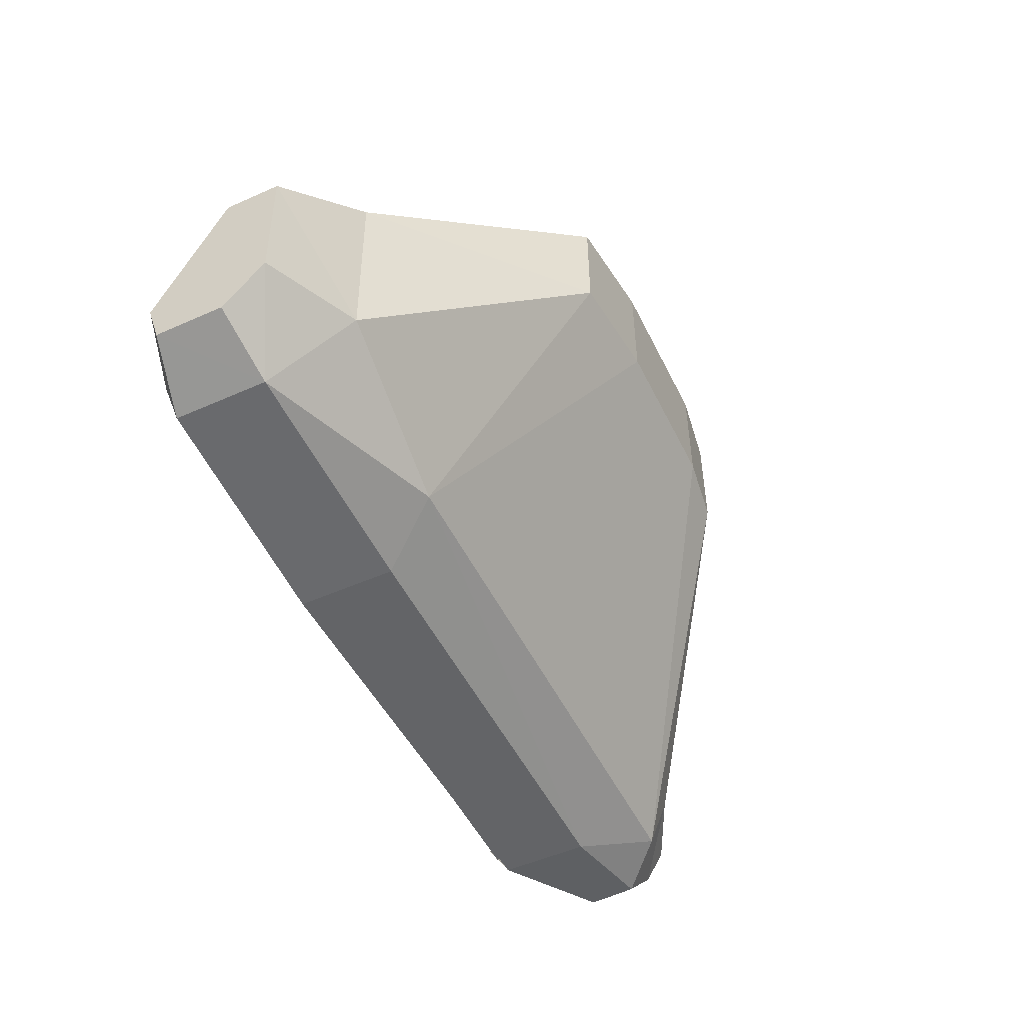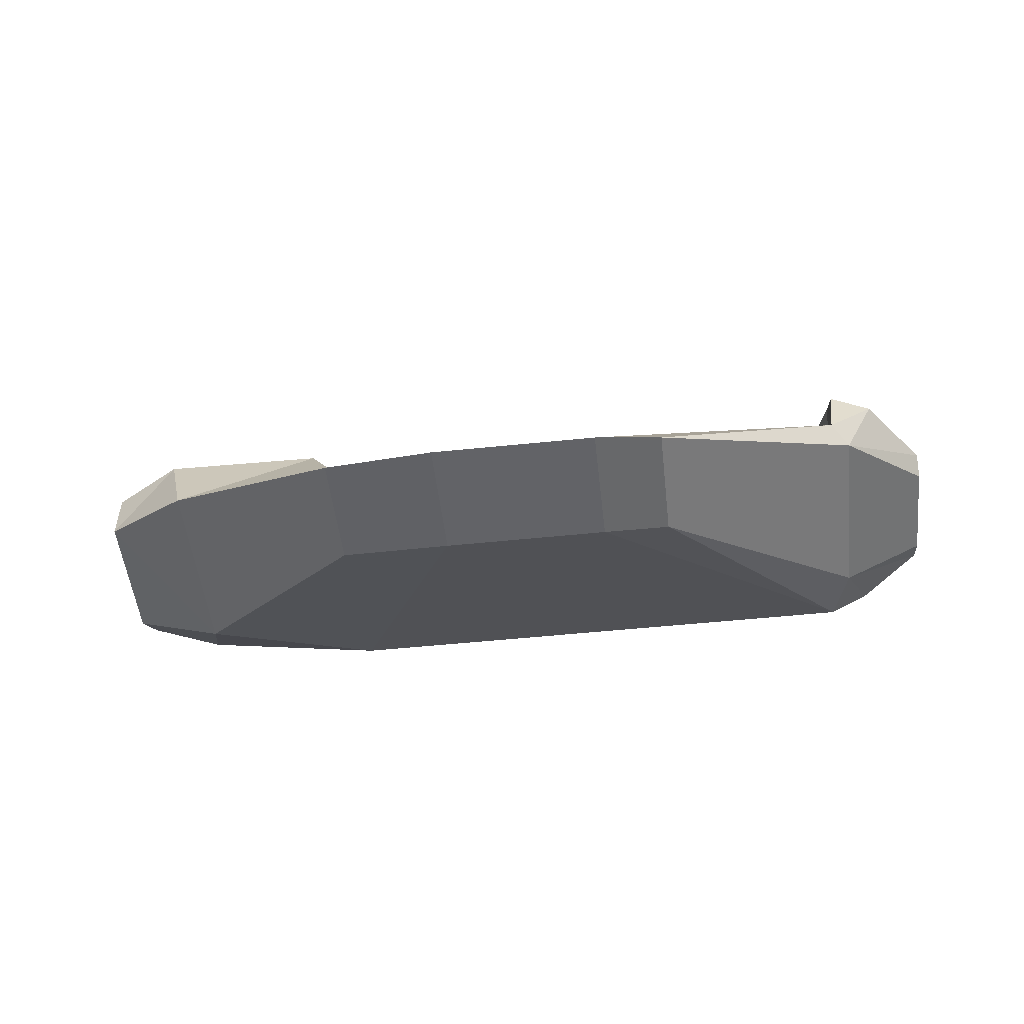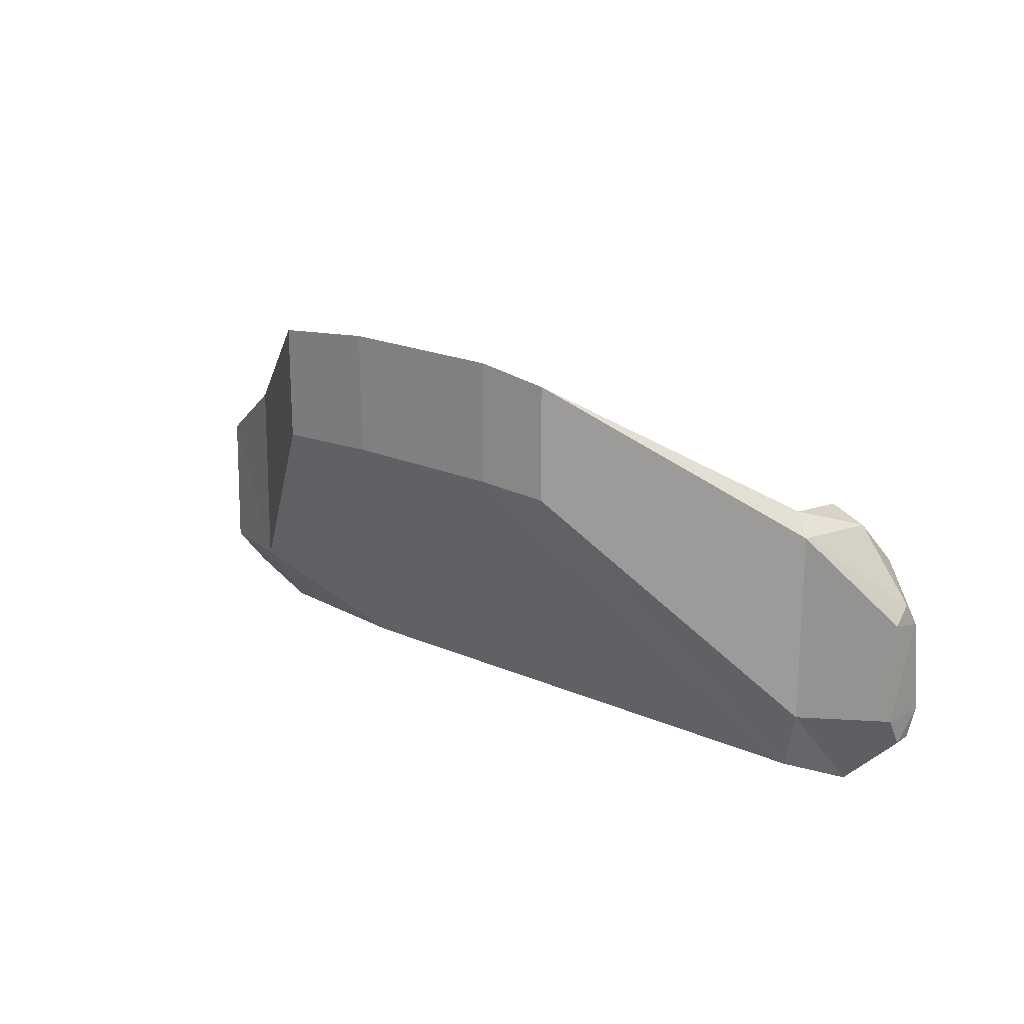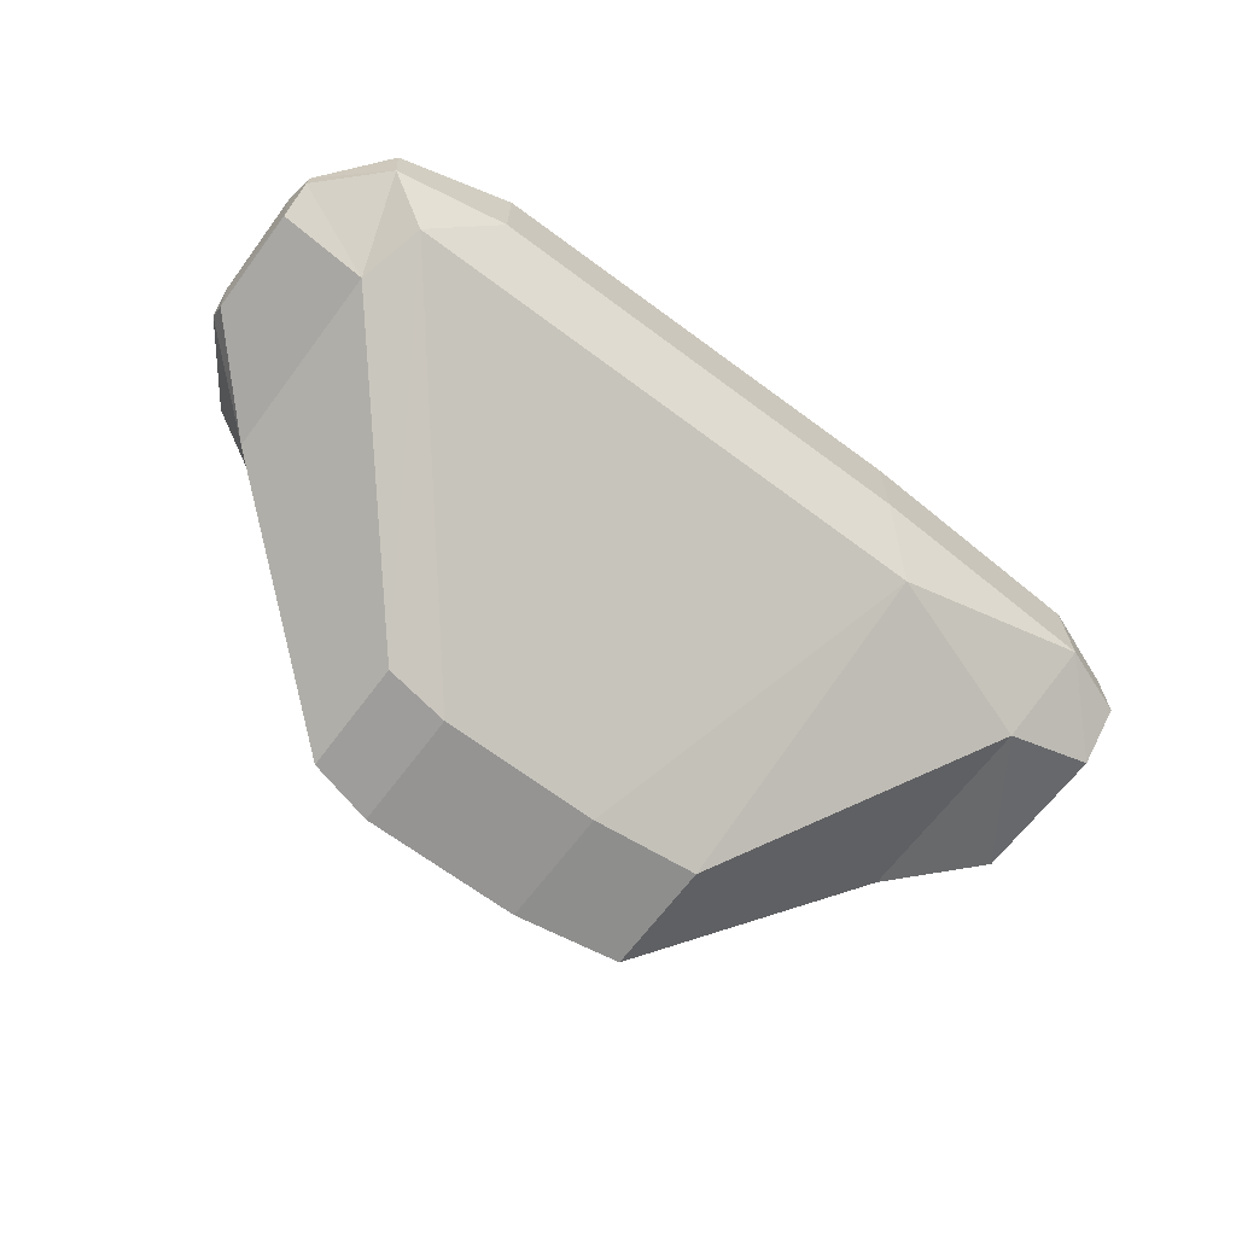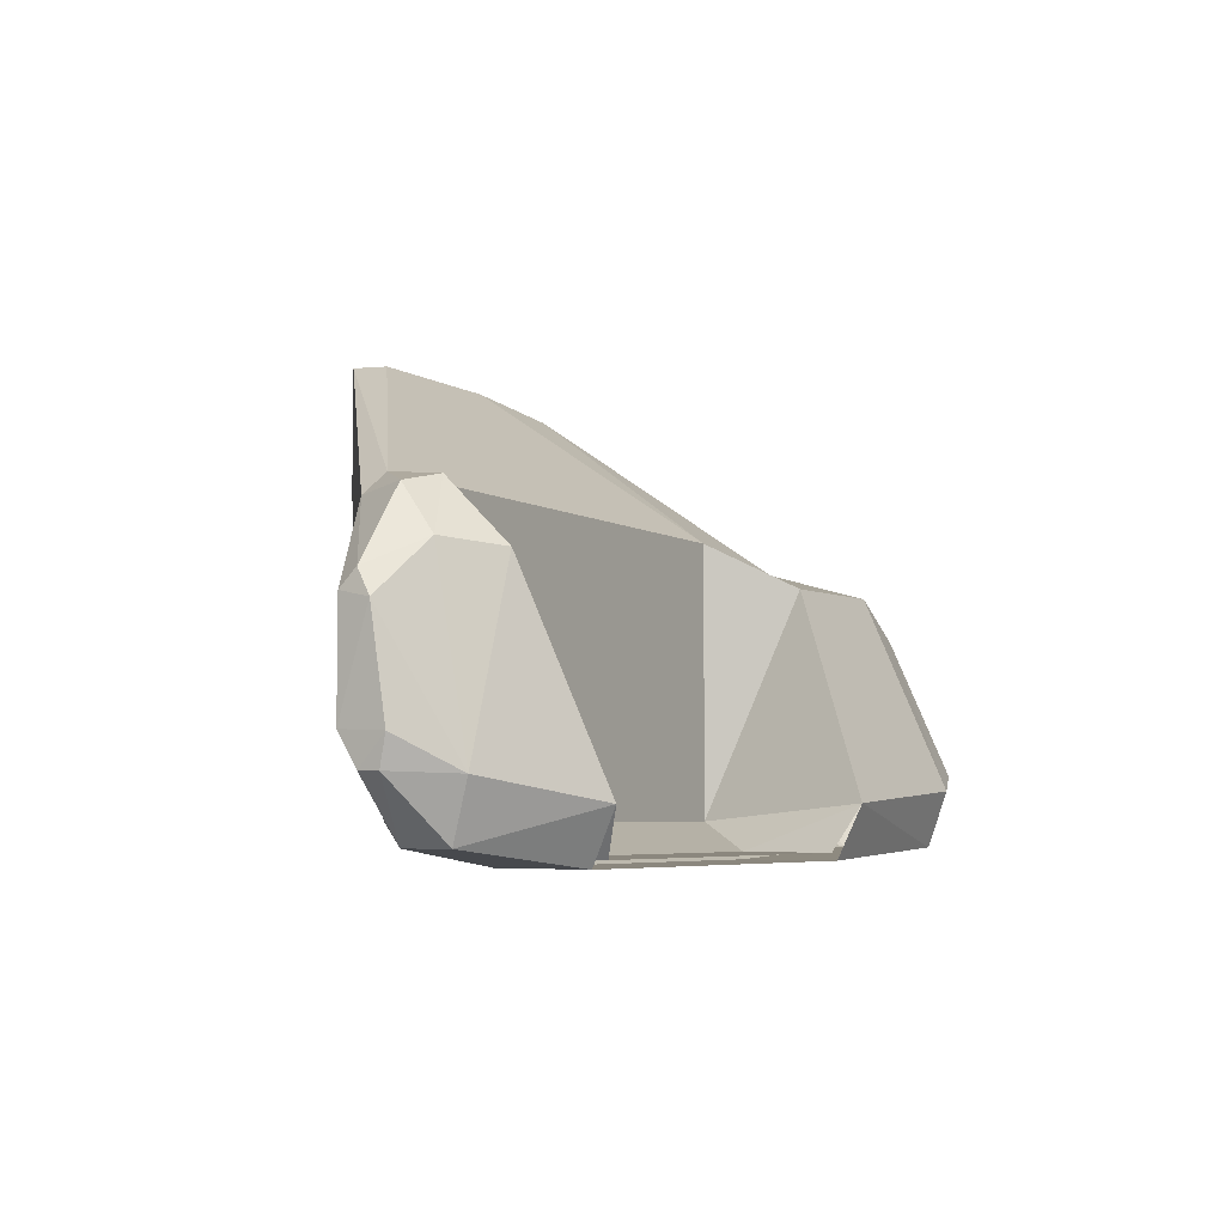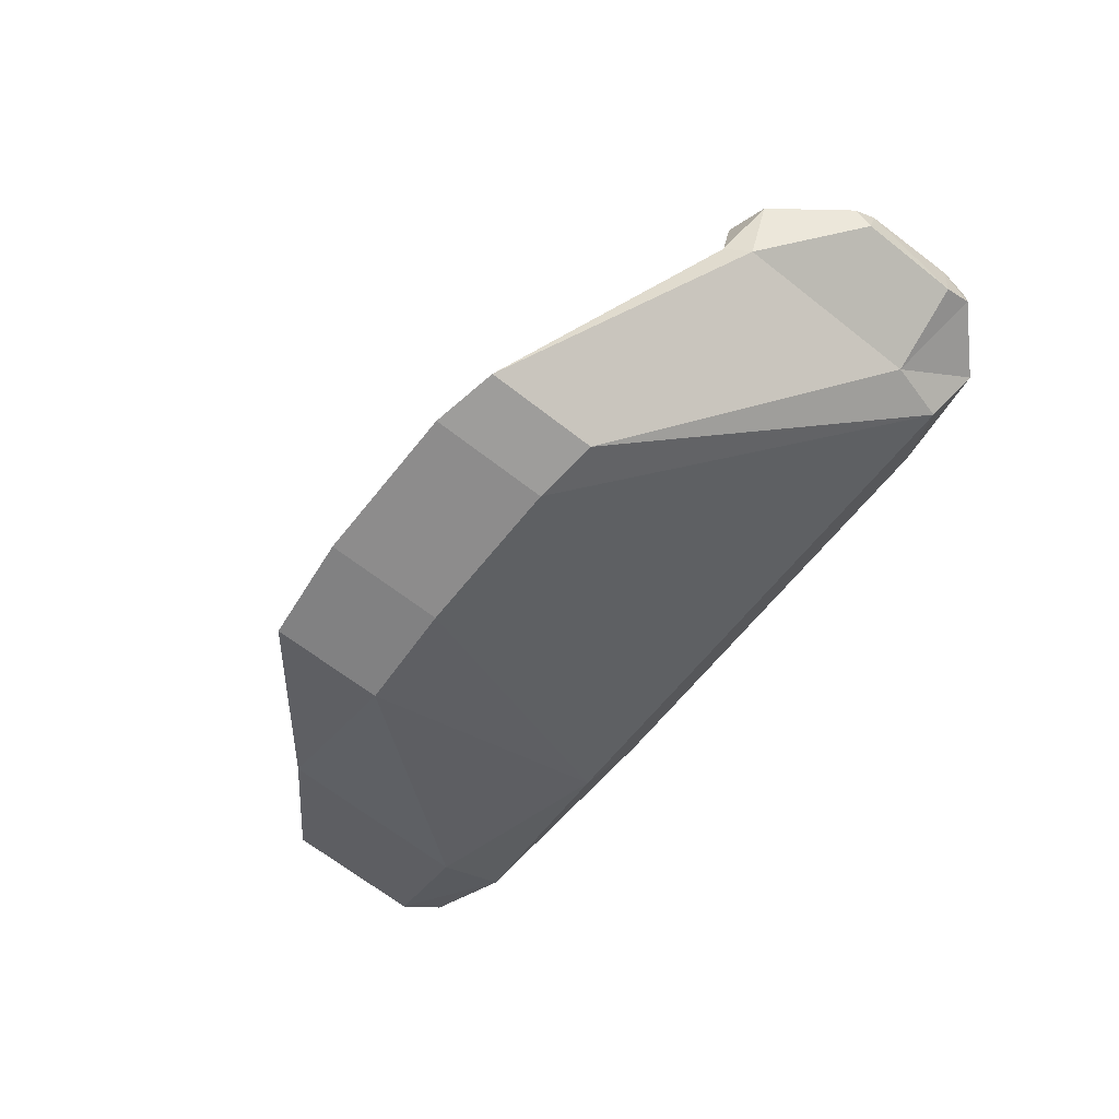
<metadata>
{"format":"obj","ext":"obj","renderer":"f3d","projection":"perspective","resolution":1024,"background":"white","views":[{"elev":-51.0,"azim":-64.4,"up":"+Z"},{"elev":-51.0,"azim":6.5,"up":"+Y"},{"elev":20.2,"azim":38.6,"up":"+Z"},{"elev":-67.2,"azim":143.1,"up":"+Y"},{"elev":-5.1,"azim":119.1,"up":"+Z"},{"elev":-64.3,"azim":51.5,"up":"+Y"}]}
</metadata>
<code>
o Cube.006_Cube.015
v 0.1045 -0.6407 0.5871
v 0.1045 -0.6407 1.025
v -0.4813 -0.6407 1.025
v -0.4813 -0.6407 0.5871
v 1.02 0 -0.499
v 1.02 0 0.501
v -0.9803 0 0.501
v -0.9803 0 -0.499
v 0.3398 -0.6099 0.5598
v 0.3398 -0.6099 0.9748
v 1.082 -0.04611 -0.2698
v 1.082 -0.04587 0.4275
v -0.876 -0.6102 0.9759
v -0.876 -0.6102 0.5592
v -1.622 -0.03315 0.4446
v -1.622 -0.04381 -0.2849
v 0.7388 0.2323 -0.6025
v -0.815 0.2323 -0.6025
v 1.18 0.1637 -0.5698
v -1.709 0.2272 -0.5943
v 0.7388 0.5663 -0.6049
v -0.815 0.5663 -0.6049
v 1.191 0.3398 -0.57
v -1.709 0.5668 -0.5961
v 0.8427 0.6503 -0.4485
v -0.8603 0.6611 -0.4368
v 1.233 0.4164 -0.3695
v -1.709 0.6412 -0.3878
v -1.114 0.3207 0.3319
v -1.709 0.3158 0.345
v 1.044 0.2064 0.4777
v 1.191 0.1623 0.4428
v 1.058 0.4416 0.2548
v 1.233 0.3029 0.2776
v -1.971 0.1175 0.1945
v -1.971 0.1056 -0.3217
v -1.971 0.2505 -0.496
v -1.971 0.498 -0.4976
v -1.971 0.5508 -0.3289
v -1.971 0.3157 0.1929
v 0.7879 0.2181 -0.6289
v -0.8303 0.2226 -0.6296
v 0.7879 0.5419 -0.6307
v -0.8303 0.5797 -0.6314
v 1.387 0.09688 -0.2495
v 1.387 0.09704 0.1238
v 1.387 0.1651 -0.3614
v 1.387 0.2374 -0.3624
v 1.402 0.2662 -0.2572
v 1.387 0.1587 0.1857
v 1.402 0.2109 0.09938
f 2 4 1
f 8 6 5
f 1 10 2
f 2 7 3
f 28 40 30
f 1 8 5
f 9 12 10
f 11 47 45
f 6 10 12
f 5 9 1
f 15 14 13
f 8 14 16
f 4 13 14
f 7 13 3
f 8 20 42
f 5 19 11
f 17 8 5
f 23 41 43
f 24 42 20
f 21 18 17
f 26 24 28
f 25 23 43
f 15 29 30
f 6 32 31
f 31 34 33
f 28 29 26
f 27 33 34
f 26 29 8
f 25 21 17
f 36 39 37
f 16 35 36
f 20 36 37
f 30 35 15
f 20 38 24
f 28 38 39
f 42 43 41
f 41 8 5
f 51 50 46
f 12 50 32
f 11 46 12
f 34 50 51
f 19 48 47
f 27 51 49
f 27 48 23
f 2 3 4
f 8 7 6
f 1 9 10
f 2 6 7
f 28 39 40
f 1 4 8
f 9 11 12
f 11 19 47
f 6 2 10
f 5 11 9
f 15 16 14
f 8 4 14
f 4 3 13
f 7 15 13
f 8 16 20
f 5 41 19
f 17 18 8
f 23 19 41
f 24 44 42
f 21 22 18
f 26 44 24
f 25 27 23
f 15 7 29
f 6 12 32
f 31 32 34
f 28 30 29
f 27 25 33
f 29 7 8
f 8 18 26
f 18 22 26
f 17 5 25
f 5 6 33
f 6 31 33
f 33 25 5
f 36 35 40
f 40 39 36
f 39 38 37
f 16 15 35
f 20 16 36
f 30 40 35
f 20 37 38
f 28 24 38
f 42 44 43
f 41 42 8
f 46 45 51
f 45 47 49
f 47 48 49
f 49 51 45
f 12 46 50
f 11 45 46
f 34 32 50
f 19 23 48
f 27 34 51
f 27 49 48

</code>
